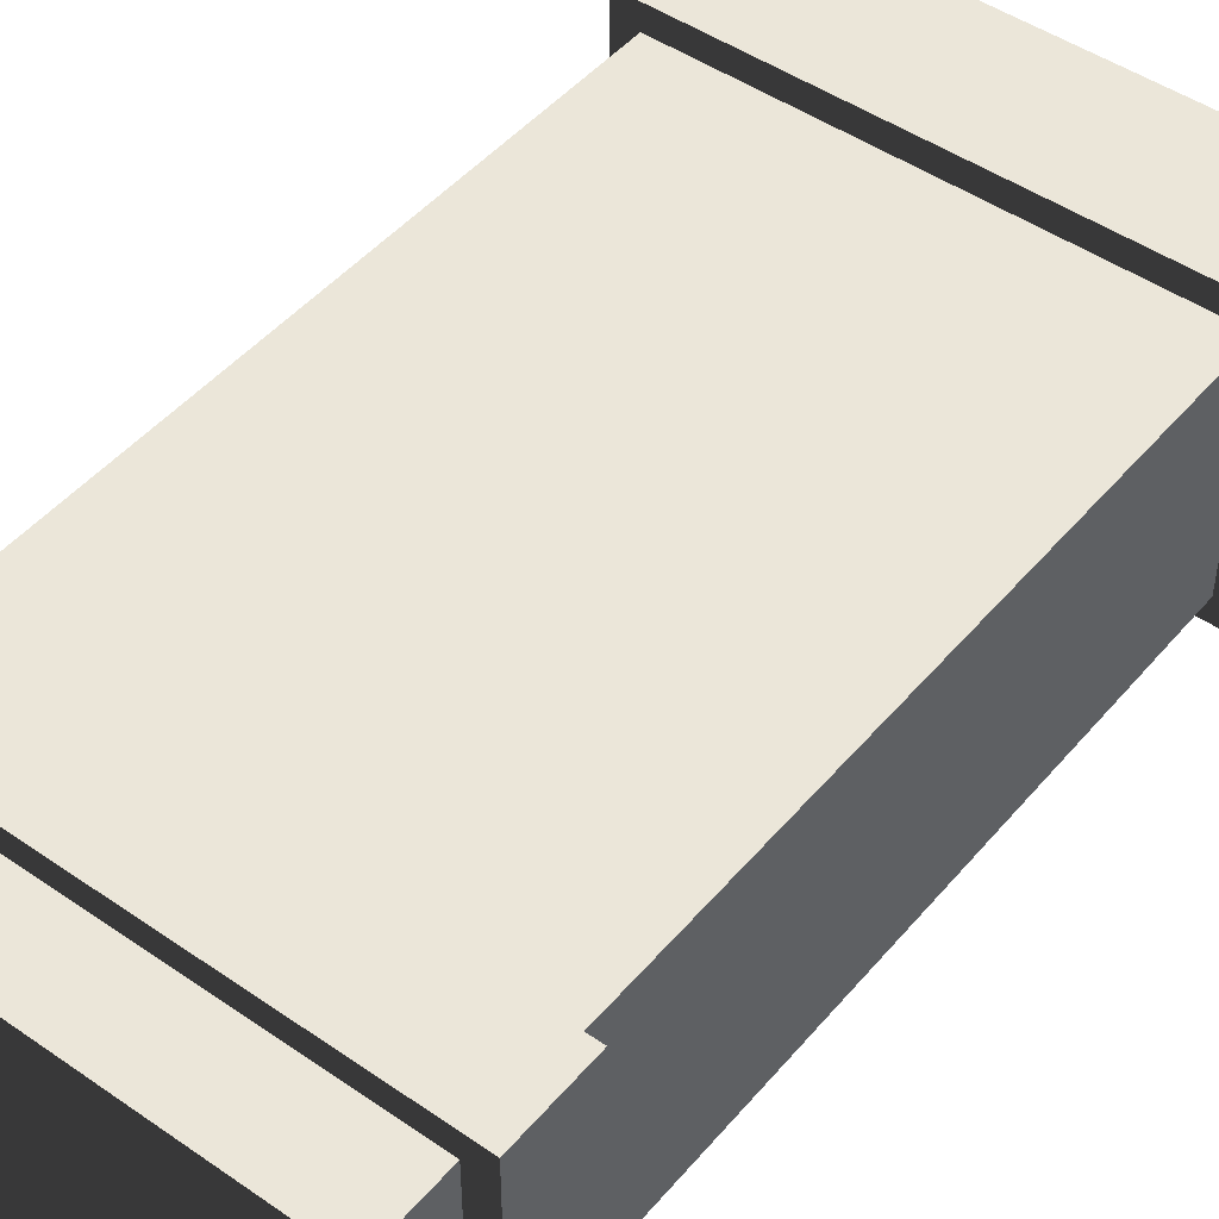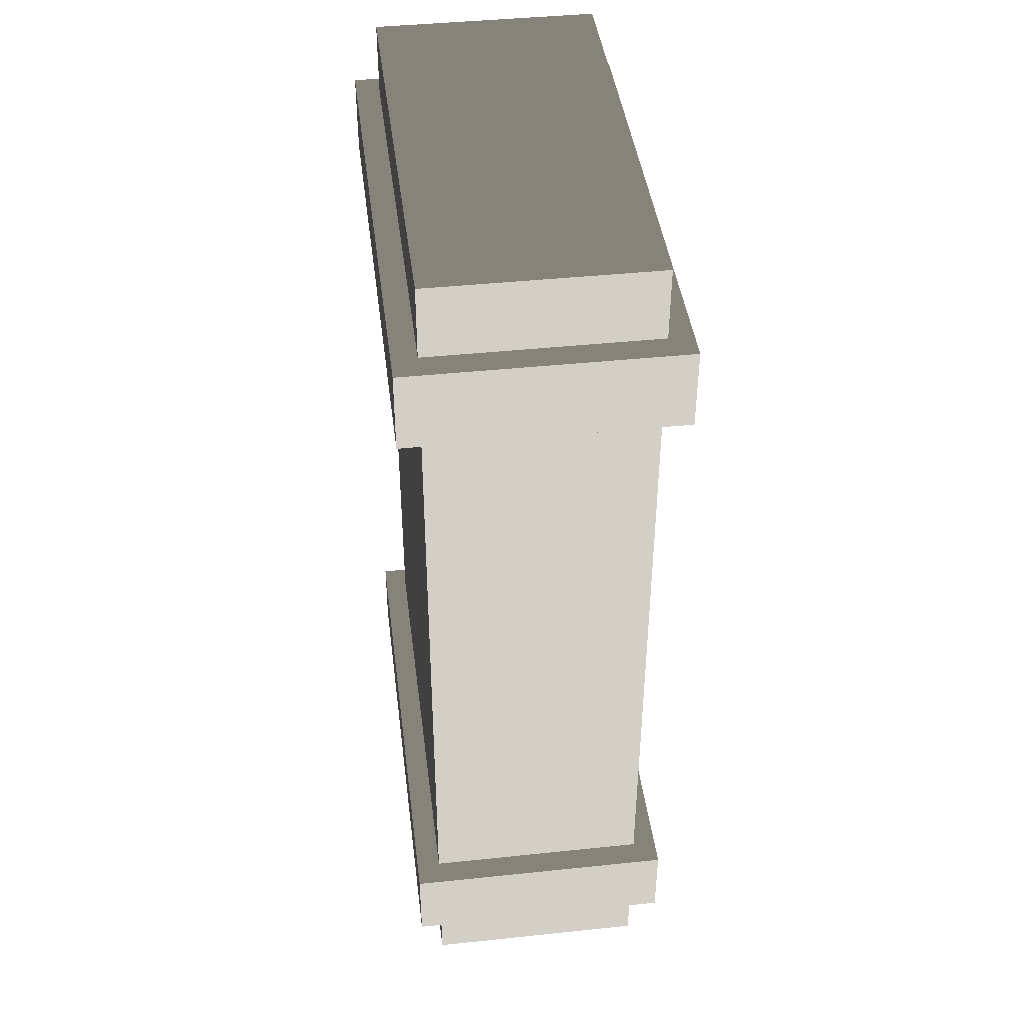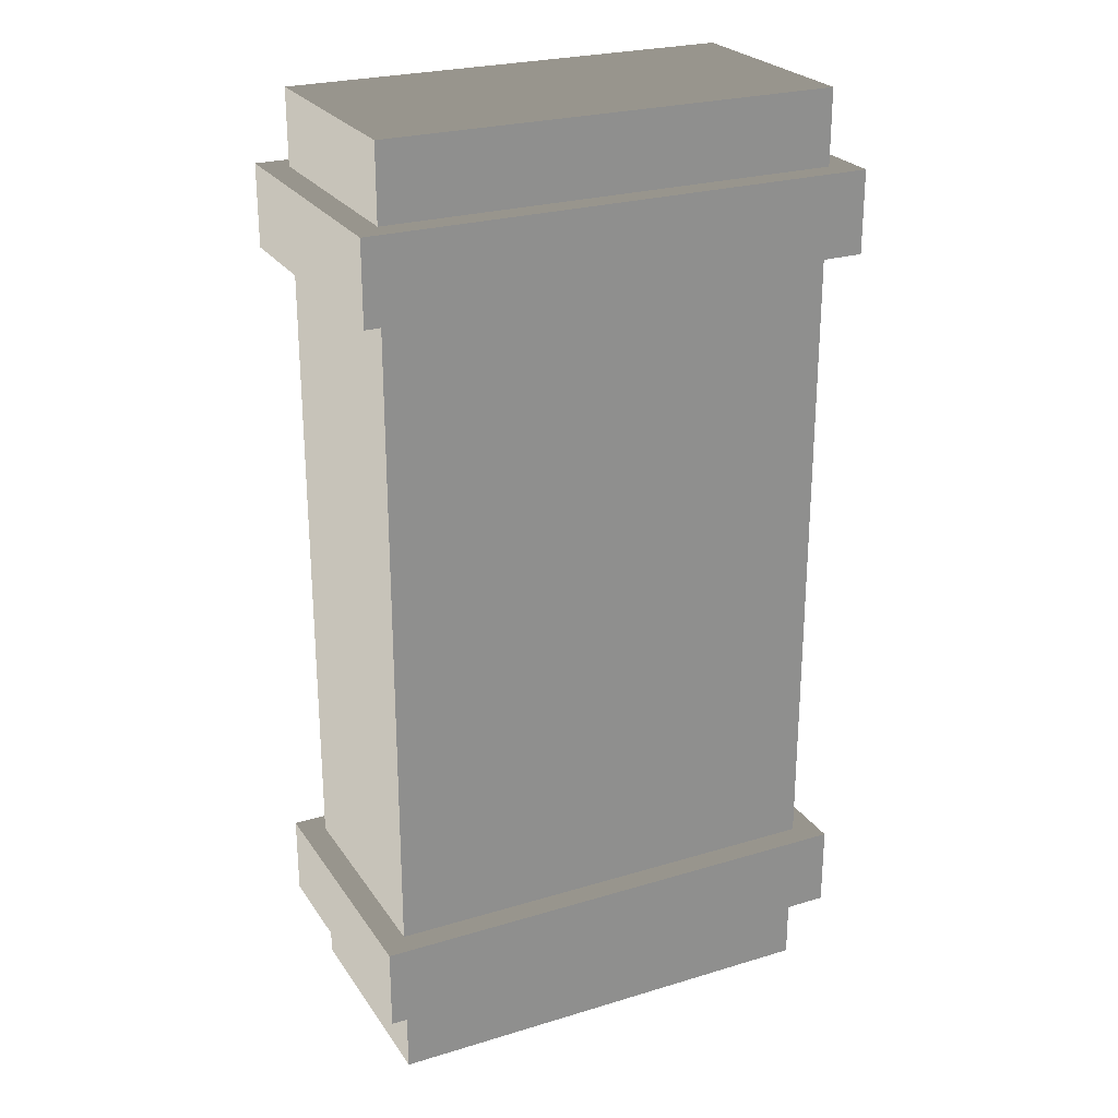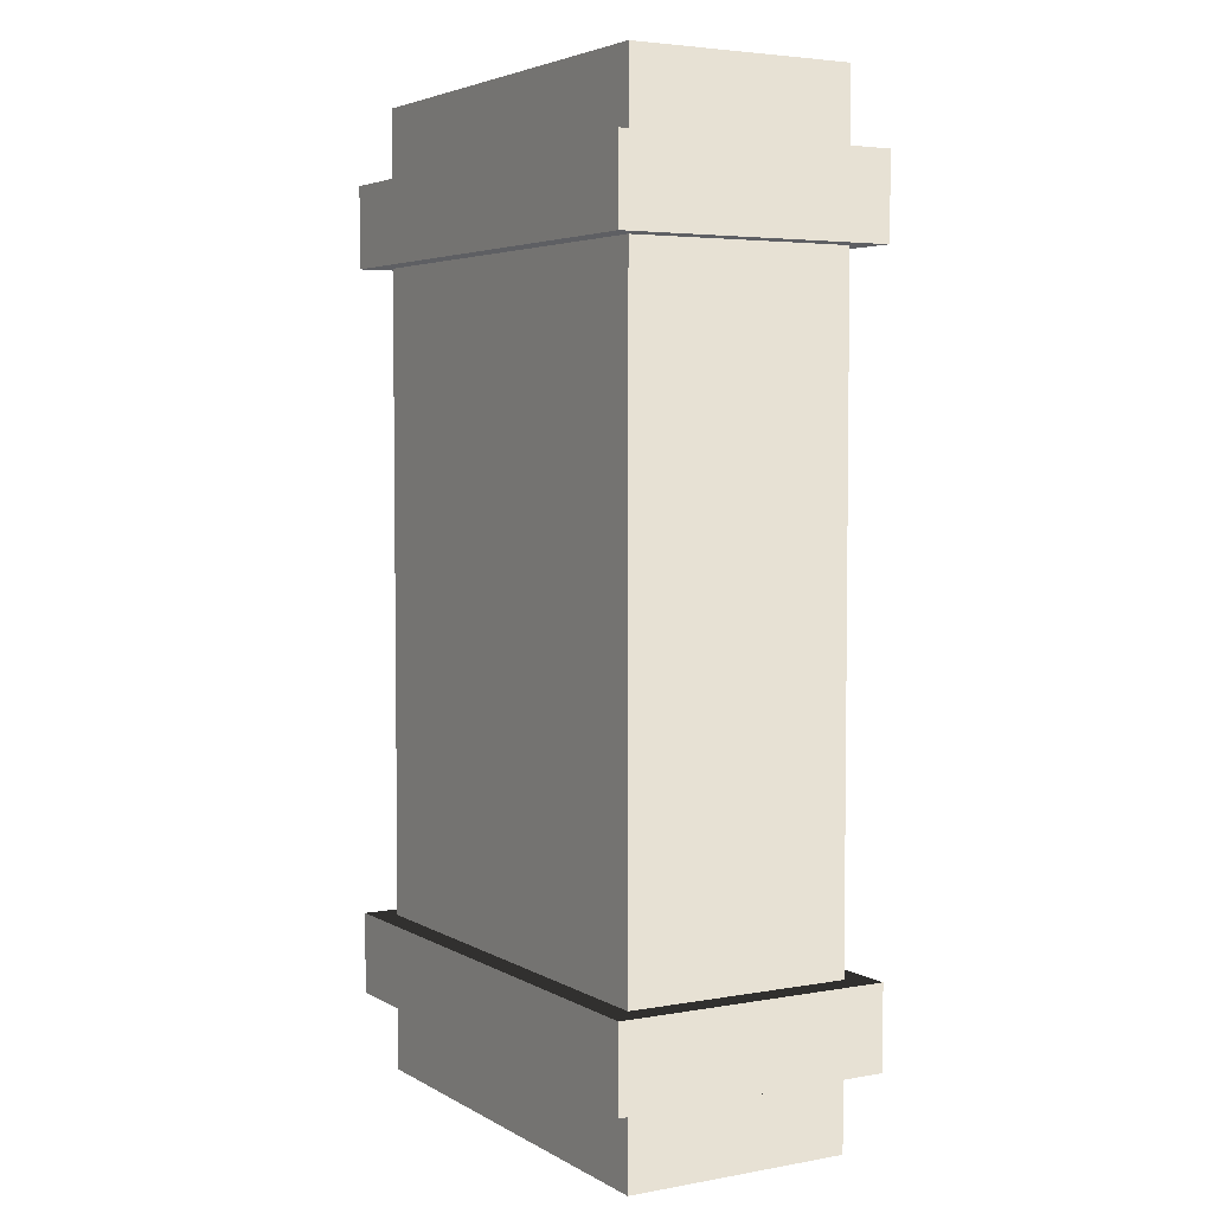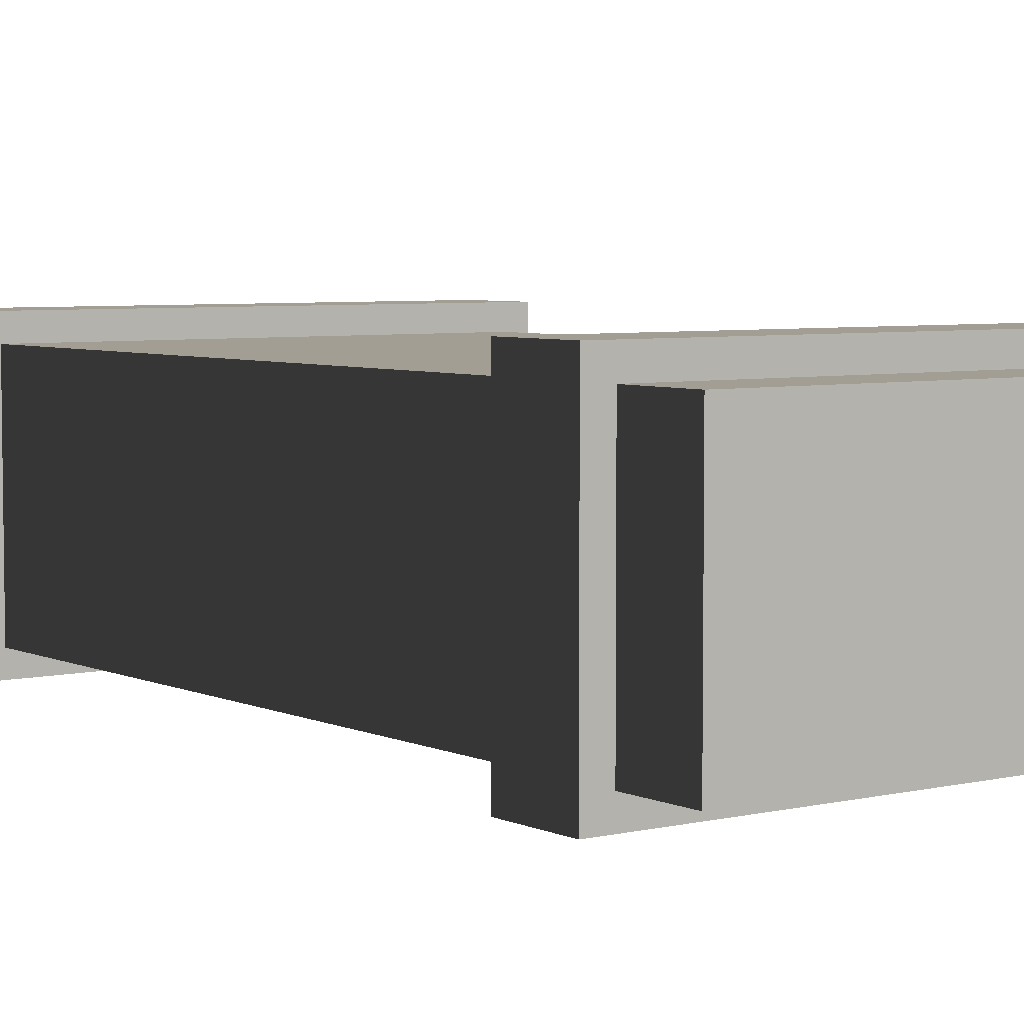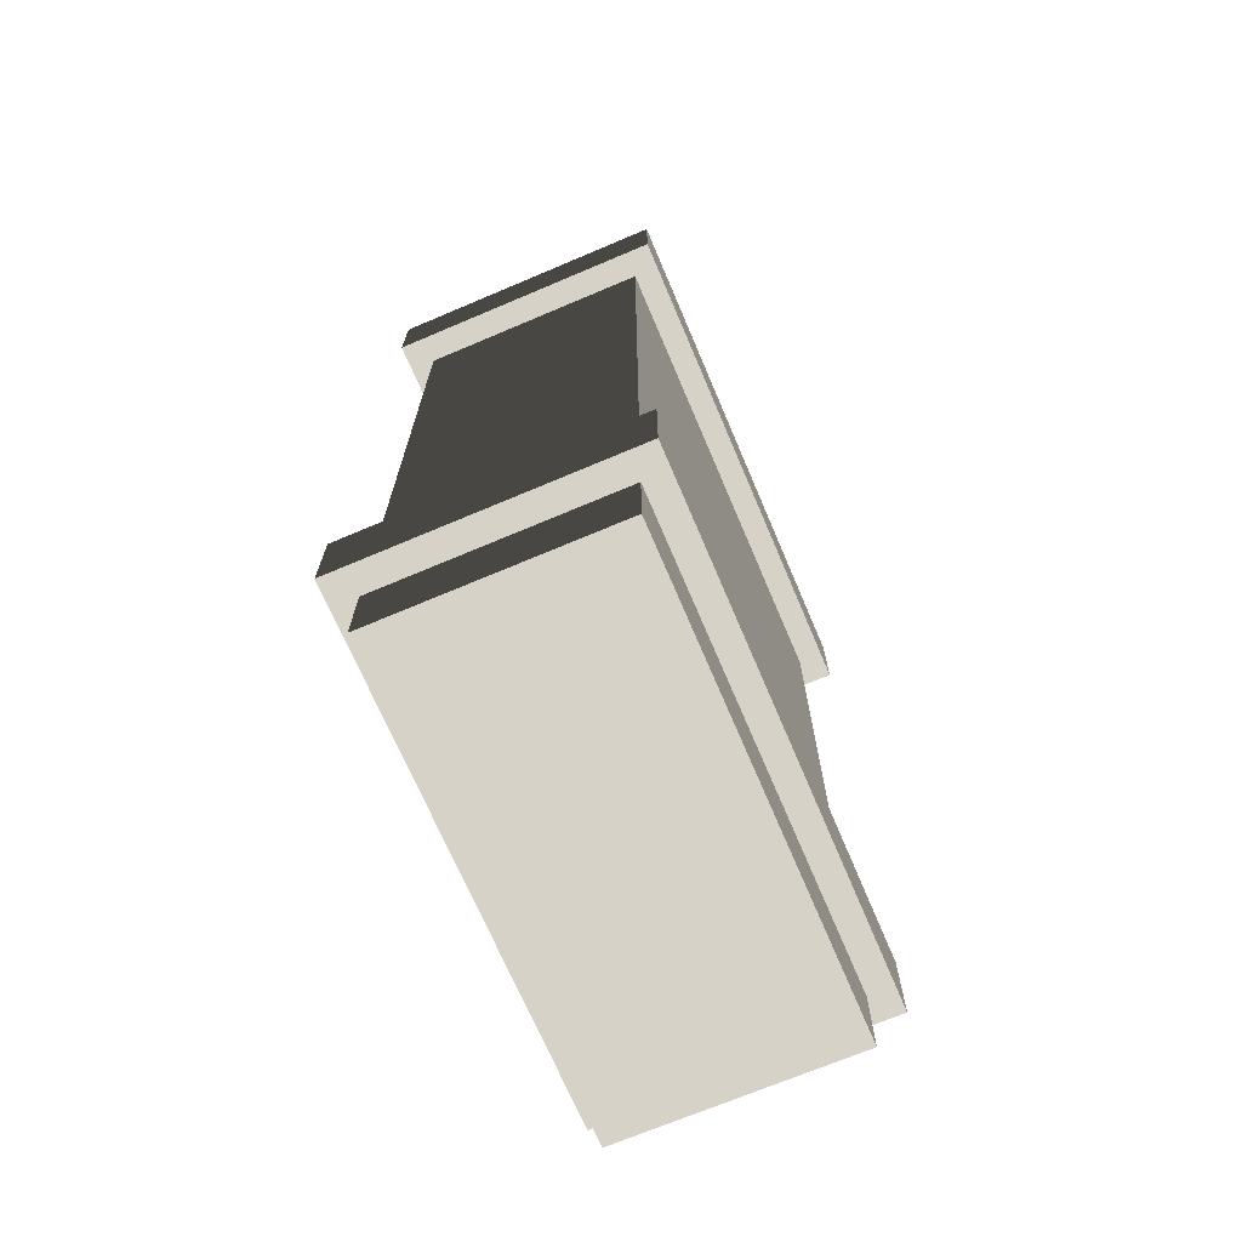
<metadata>
{"format":"obj","ext":"obj","renderer":"f3d","projection":"perspective","resolution":1024,"background":"white","views":[{"elev":47.3,"azim":38.0,"up":"+Y"},{"elev":42.8,"azim":82.9,"up":"+Z"},{"elev":25.1,"azim":153.9,"up":"+Z"},{"elev":4.2,"azim":59.7,"up":"+Z"},{"elev":5.2,"azim":-36.2,"up":"+Y"},{"elev":-70.1,"azim":113.0,"up":"+Z"}]}
</metadata>
<code>
v -0.4845 0.05153 1.026
v -0.4845 0.5289 1.026
v 0.4845 0.5289 1.026
v 0.4845 0.05153 1.026
v -0.4845 0.5289 1.026
v -0.4845 0.5289 -1.026
v 0.4845 0.5289 -1.026
v 0.4845 0.5289 1.026
v -0.4845 0.5289 -1.026
v -0.4845 0.05153 -1.026
v 0.4845 0.05153 -1.026
v 0.4845 0.5289 -1.026
v -0.4845 0.05153 -1.026
v -0.4845 0.05153 1.026
v 0.4845 0.05153 1.026
v 0.4845 0.05153 -1.026
v 0.4845 0.05153 1.026
v 0.4845 0.5289 1.026
v 0.4845 0.5289 -1.026
v 0.4845 0.05153 -1.026
v -0.4845 0.05153 -1.026
v -0.4845 0.5289 -1.026
v -0.4845 0.5289 1.026
v -0.4845 0.05153 1.026
v -0.5384 0 -0.688
v -0.5384 0.5804 -0.688
v 0.5384 0.5804 -0.688
v 0.5384 0 -0.688
v -0.5384 0.5804 -0.688
v -0.5384 0.5804 -0.8624
v 0.5384 0.5804 -0.8624
v 0.5384 0.5804 -0.688
v -0.5384 0.5804 -0.8624
v -0.5384 0 -0.8624
v 0.5384 0 -0.8624
v 0.5384 0.5804 -0.8624
v -0.5384 0 -0.8624
v -0.5384 0 -0.688
v 0.5384 0 -0.688
v 0.5384 0 -0.8624
v 0.5384 0 -0.688
v 0.5384 0.5804 -0.688
v 0.5384 0.5804 -0.8624
v 0.5384 0 -0.8624
v -0.5384 0 -0.8624
v -0.5384 0.5804 -0.8624
v -0.5384 0.5804 -0.688
v -0.5384 0 -0.688
v -0.5384 0 0.8673
v -0.5384 0.5804 0.8673
v 0.5384 0.5804 0.8673
v 0.5384 0 0.8673
v -0.5384 0.5804 0.8673
v -0.5384 0.5804 0.6929
v 0.5384 0.5804 0.6929
v 0.5384 0.5804 0.8673
v -0.5384 0.5804 0.6929
v -0.5384 0 0.6929
v 0.5384 0 0.6929
v 0.5384 0.5804 0.6929
v -0.5384 0 0.6929
v -0.5384 0 0.8673
v 0.5384 0 0.8673
v 0.5384 0 0.6929
v 0.5384 0 0.8673
v 0.5384 0.5804 0.8673
v 0.5384 0.5804 0.6929
v 0.5384 0 0.6929
v -0.5384 0 0.6929
v -0.5384 0.5804 0.6929
v -0.5384 0.5804 0.8673
v -0.5384 0 0.8673
g ammo_box_02_(2)_441_105
f 1 3 2
f 1 4 3
f 5 7 6
f 5 8 7
f 9 11 10
f 9 12 11
f 13 15 14
f 13 16 15
f 17 19 18
f 17 20 19
f 21 23 22
f 21 24 23
f 25 27 26
f 25 28 27
f 29 31 30
f 29 32 31
f 33 35 34
f 33 36 35
f 37 39 38
f 37 40 39
f 41 43 42
f 41 44 43
f 45 47 46
f 45 48 47
f 49 51 50
f 49 52 51
f 53 55 54
f 53 56 55
f 57 59 58
f 57 60 59
f 61 63 62
f 61 64 63
f 65 67 66
f 65 68 67
f 69 71 70
f 69 72 71

</code>
